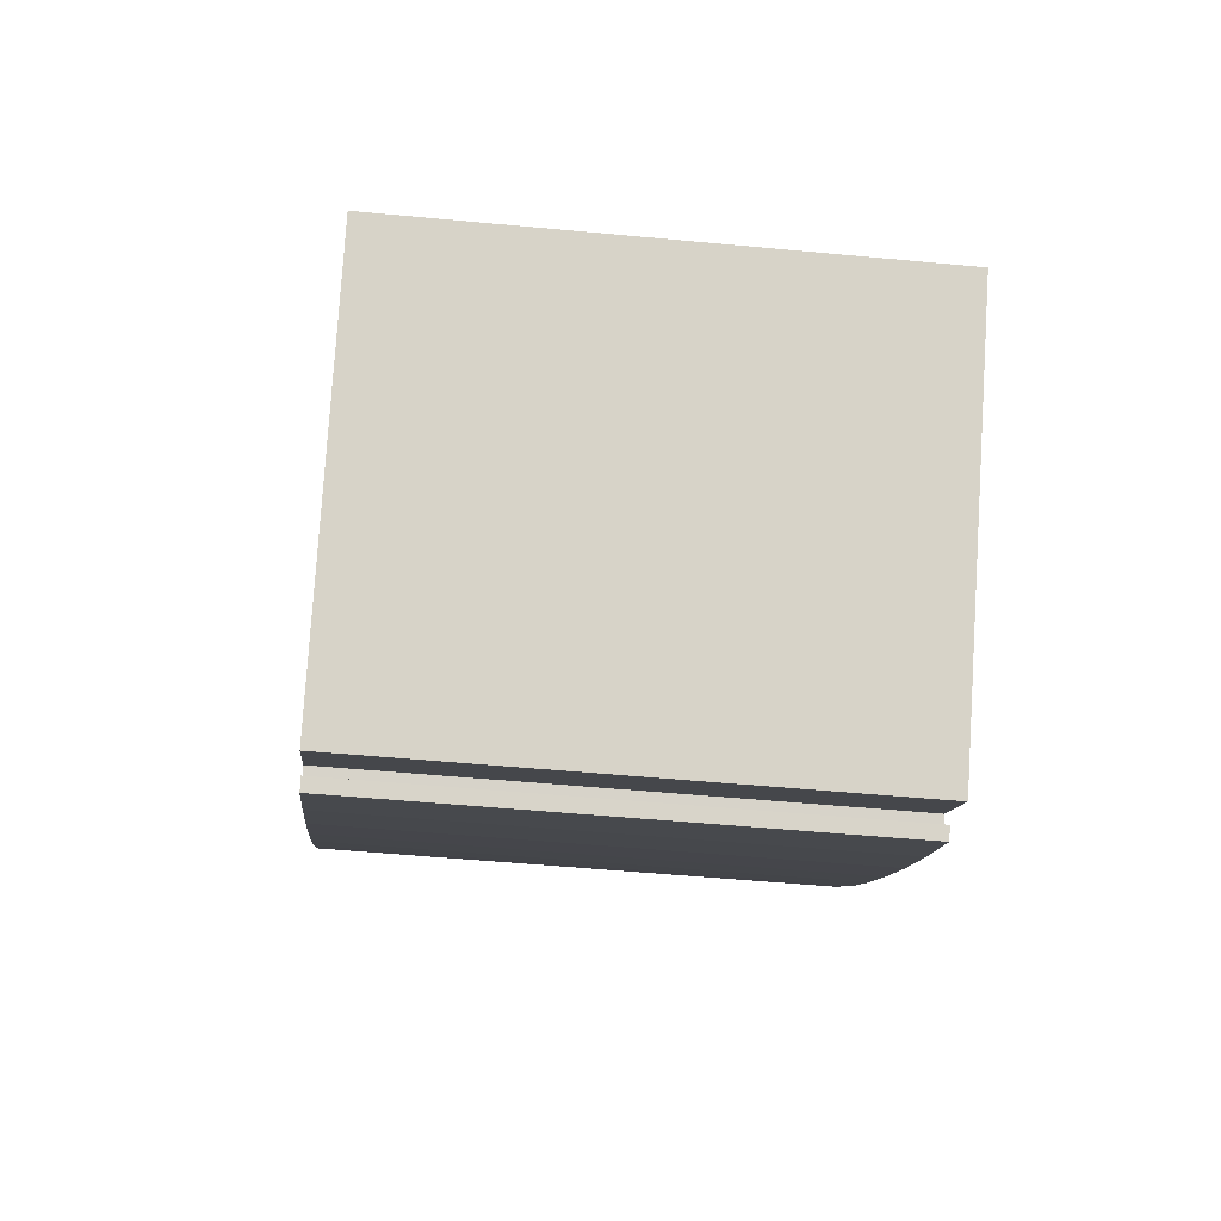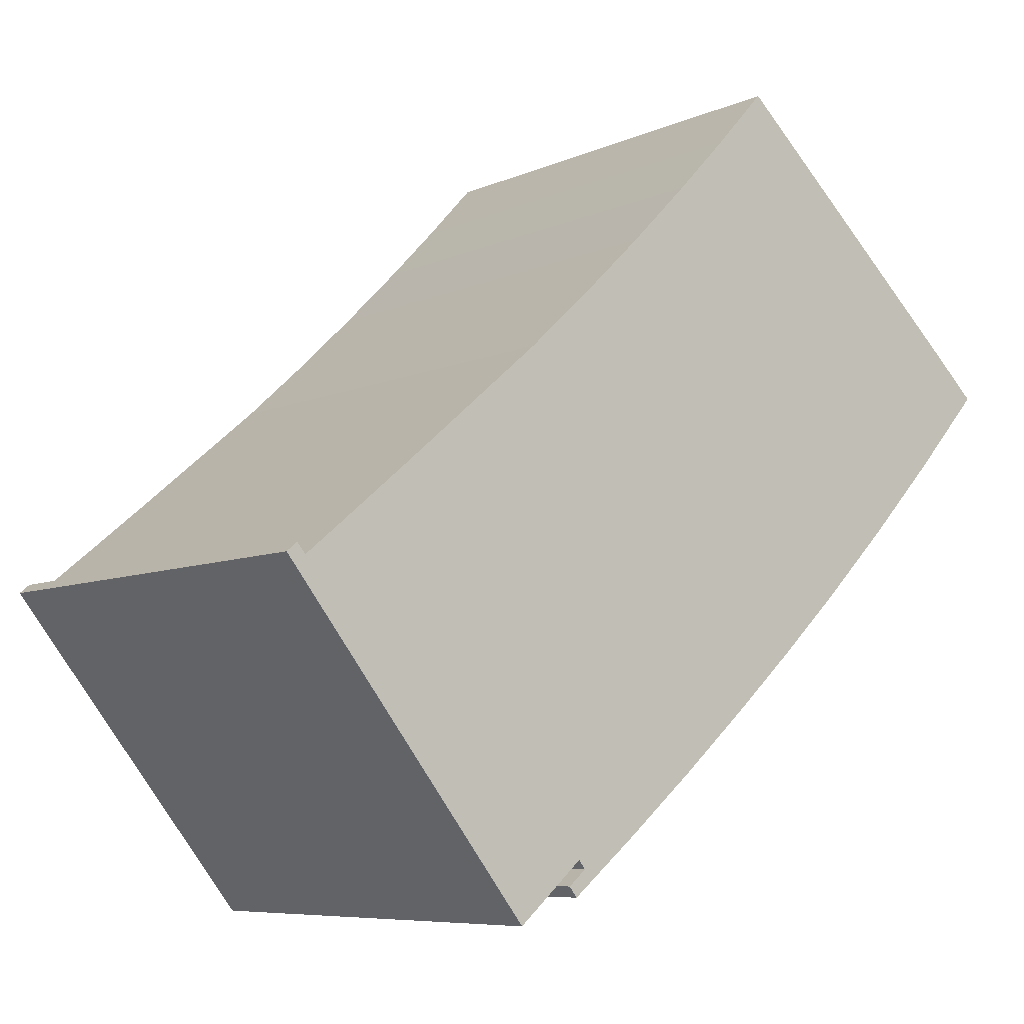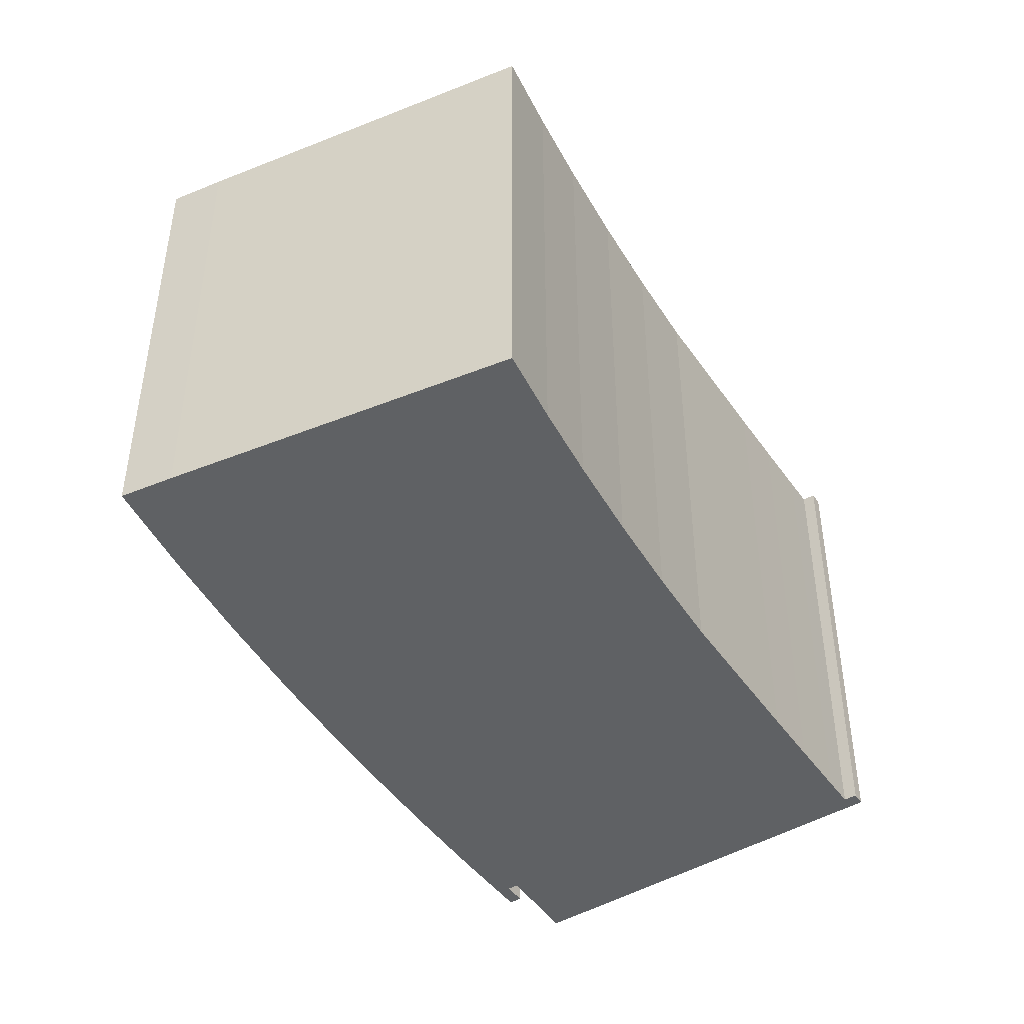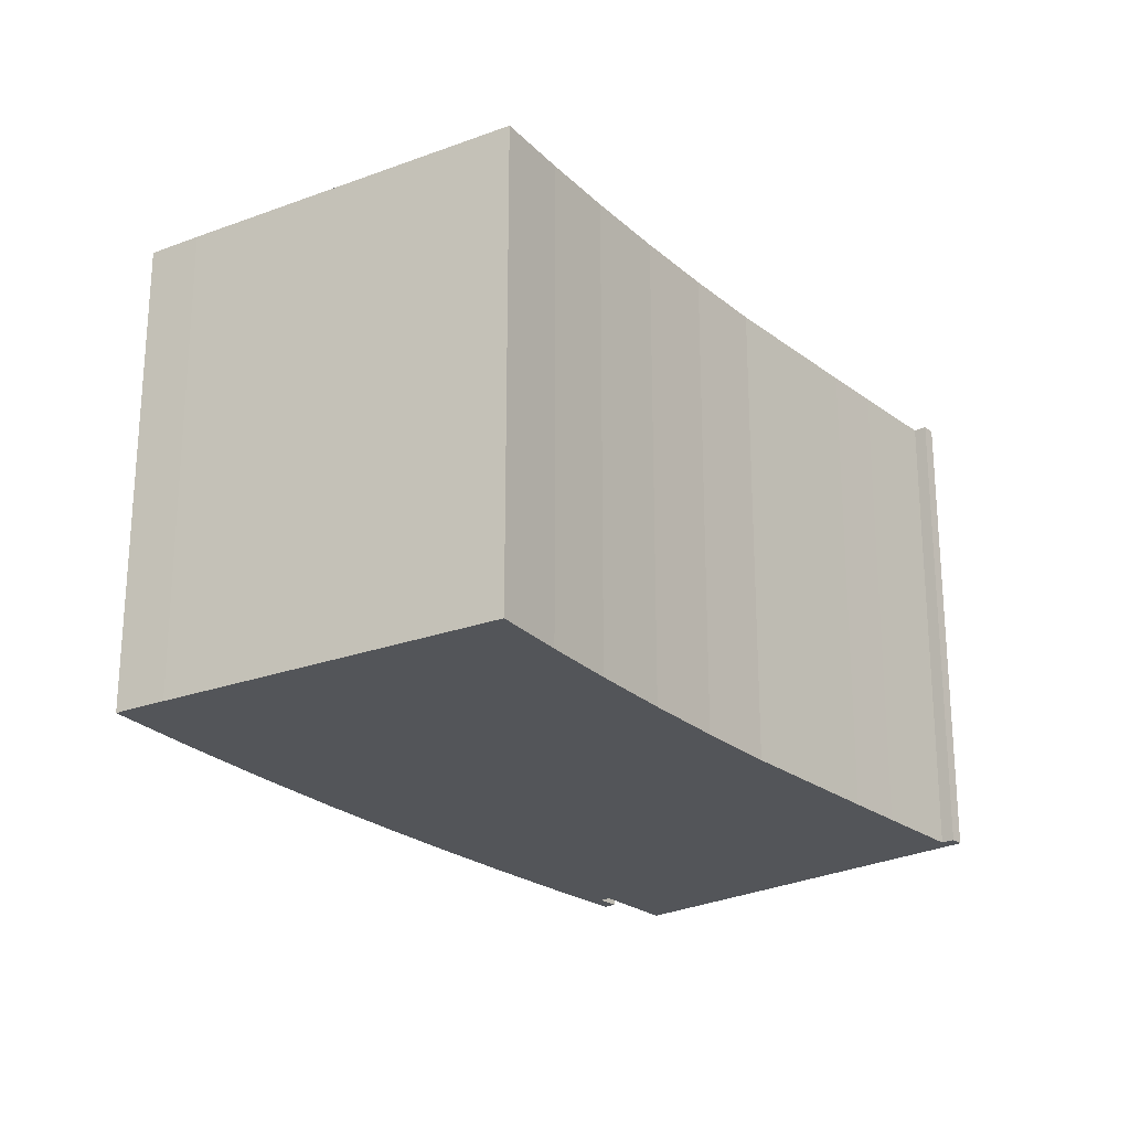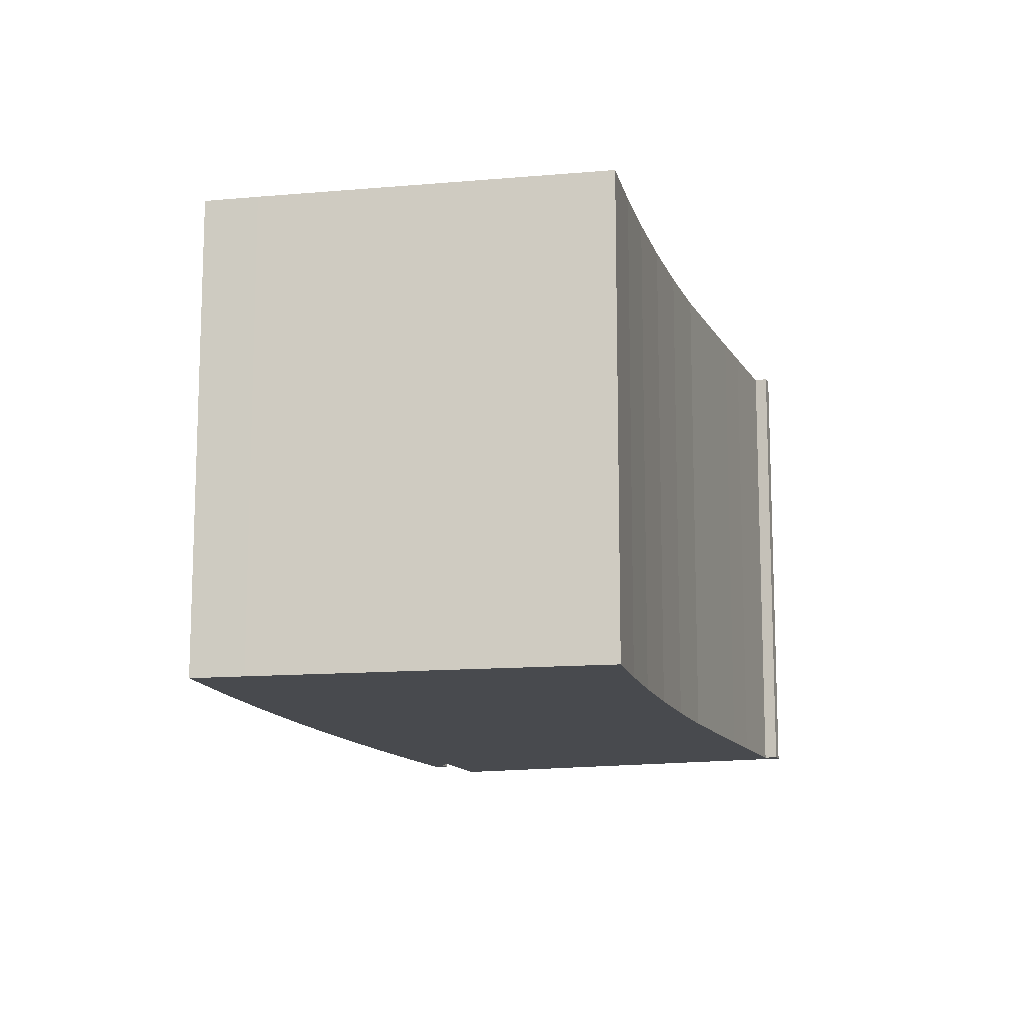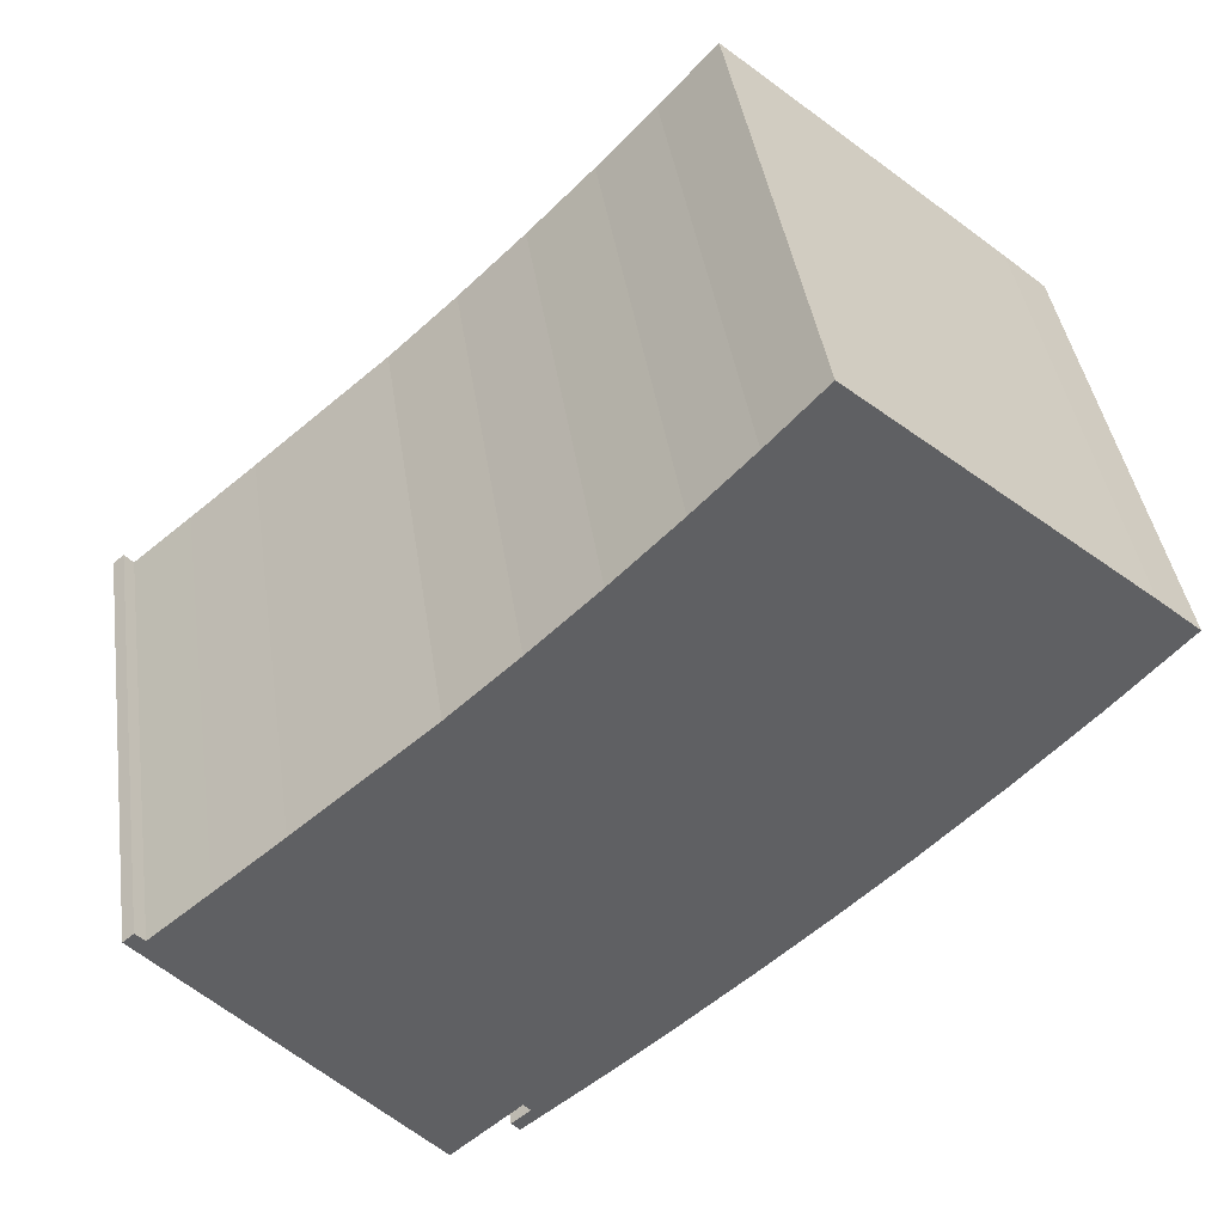
<metadata>
{"format":"obj","ext":"obj","renderer":"f3d","projection":"perspective","resolution":1024,"background":"white","views":[{"elev":-50.9,"azim":84.1,"up":"+Z"},{"elev":-7.3,"azim":141.4,"up":"+Z"},{"elev":-45.9,"azim":-17.1,"up":"+Y"},{"elev":-24.4,"azim":-10.4,"up":"+Y"},{"elev":-13.2,"azim":-30.5,"up":"+Y"},{"elev":40.9,"azim":171.7,"up":"+Z"}]}
</metadata>
<code>
v  15.8 2.628e-17 -0.4292
v  14.12 12.65 1.112
v  14.12 -6.811e-17 1.112
v  15.8 12.65 -0.4296
v  19.14 2.004e-16 -3.273
v  19.14 12.65 -3.273
v  20.38 2.646e-16 -4.322
v  20.38 12.65 -4.322
v  20.82 2.871e-16 -4.688
v  20.82 12.65 -4.689
v  21.66 3.301e-16 -5.391
v  21.66 12.65 -5.392
v  22.31 3.634e-16 -5.935
v  22.31 12.65 -5.935
v  22.54 12.65 -5.671
v  22.54 3.472e-16 -5.671
v  22.81 3.616e-16 -5.905
v  22.81 12.65 -5.906
v  22.42 3.917e-16 -6.397
v  22.42 12.65 -6.397
v  16.15 8.72e-16 -14.24
v  16.15 12.65 -14.24
v  15.94 12.65 -14.06
v  15.94 8.607e-16 -14.06
v  14.4 12.65 -12.73
v  14.4 7.792e-16 -12.72
v  14.23 7.929e-16 -12.95
v  14.23 12.65 -12.95
v  14.69 8.173e-16 -13.35
v  14.69 12.65 -13.35
v  14.49 8.336e-16 -13.61
v  14.49 12.65 -13.61
v  12.63 12.65 -12.11
v  12.63 7.418e-16 -12.11
v  10.8 12.65 -10.58
v  10.8 6.478e-16 -10.58
v  9.001 12.65 -9.008
v  9.001 5.516e-16 -9.008
v  7.333 12.65 -7.495
v  7.333 4.589e-16 -7.495
v  5.693 12.65 -5.952
v  5.693 3.644e-16 -5.951
v  3.744 12.65 -4.017
v  3.744 2.46e-16 -4.017
v  1.846 12.65 -2.033
v  1.846 1.245e-16 -2.033
v  0.000269 12.65 -0.000401
v  0 0 0
v  1.072 12.65 0.9799
v  1.071 -6.002e-17 0.9803
v  6.834 12.65 6.13
v  6.834 -3.754e-16 6.131
v  8.101 12.65 7.263
v  8.101 -4.448e-16 7.264
v  9.47 -3.534e-16 5.771
v  9.47 12.65 5.771
v  10.87 -2.637e-16 4.307
v  10.87 12.65 4.306
v  12.48 -1.648e-16 2.691
v  12.48 12.65 2.691
g defaultobject
f 1 2 3
f 2 1 4
f 5 4 1
f 4 5 6
f 7 6 5
f 6 7 8
f 9 8 7
f 8 9 10
f 11 10 9
f 10 11 12
f 13 12 11
f 12 13 14
f 15 13 16
f 13 15 14
f 17 15 16
f 15 17 18
f 19 18 17
f 18 19 20
f 21 20 19
f 20 21 22
f 23 21 24
f 21 23 22
f 25 24 26
f 24 25 23
f 27 25 26
f 25 27 28
f 29 28 27
f 28 29 30
f 31 30 29
f 30 31 32
f 33 31 34
f 31 33 32
f 35 34 36
f 34 35 33
f 37 36 38
f 36 37 35
f 39 38 40
f 38 39 37
f 41 40 42
f 40 41 39
f 43 42 44
f 42 43 41
f 45 44 46
f 44 45 43
f 47 46 48
f 46 47 45
f 49 48 50
f 48 49 47
f 51 50 52
f 50 51 49
f 53 52 54
f 52 53 51
f 55 53 54
f 53 55 56
f 57 56 55
f 56 57 58
f 59 58 57
f 58 59 60
f 3 60 59
f 60 3 2
f 18 14 15
f 14 18 20
f 56 51 53
f 51 56 58
f 51 58 60
f 51 60 49
f 49 60 2
f 49 2 4
f 49 4 6
f 49 6 8
f 49 8 10
f 49 10 12
f 49 12 14
f 49 14 20
f 49 20 22
f 49 22 47
f 47 22 23
f 47 23 25
f 47 25 45
f 45 25 43
f 43 25 41
f 41 25 39
f 39 25 37
f 37 25 35
f 25 33 35
f 33 25 28
f 33 28 32
f 32 28 30
f 16 19 17
f 19 16 21
f 21 16 13
f 21 13 11
f 21 11 9
f 21 9 7
f 21 7 5
f 21 5 1
f 21 1 24
f 24 1 26
f 26 1 27
f 27 31 29
f 31 27 34
f 34 27 1
f 34 1 3
f 34 3 36
f 36 3 59
f 36 59 38
f 38 59 57
f 38 57 40
f 40 57 55
f 40 55 42
f 42 55 54
f 42 54 44
f 44 54 52
f 44 52 50
f 44 50 46
f 46 50 48

</code>
